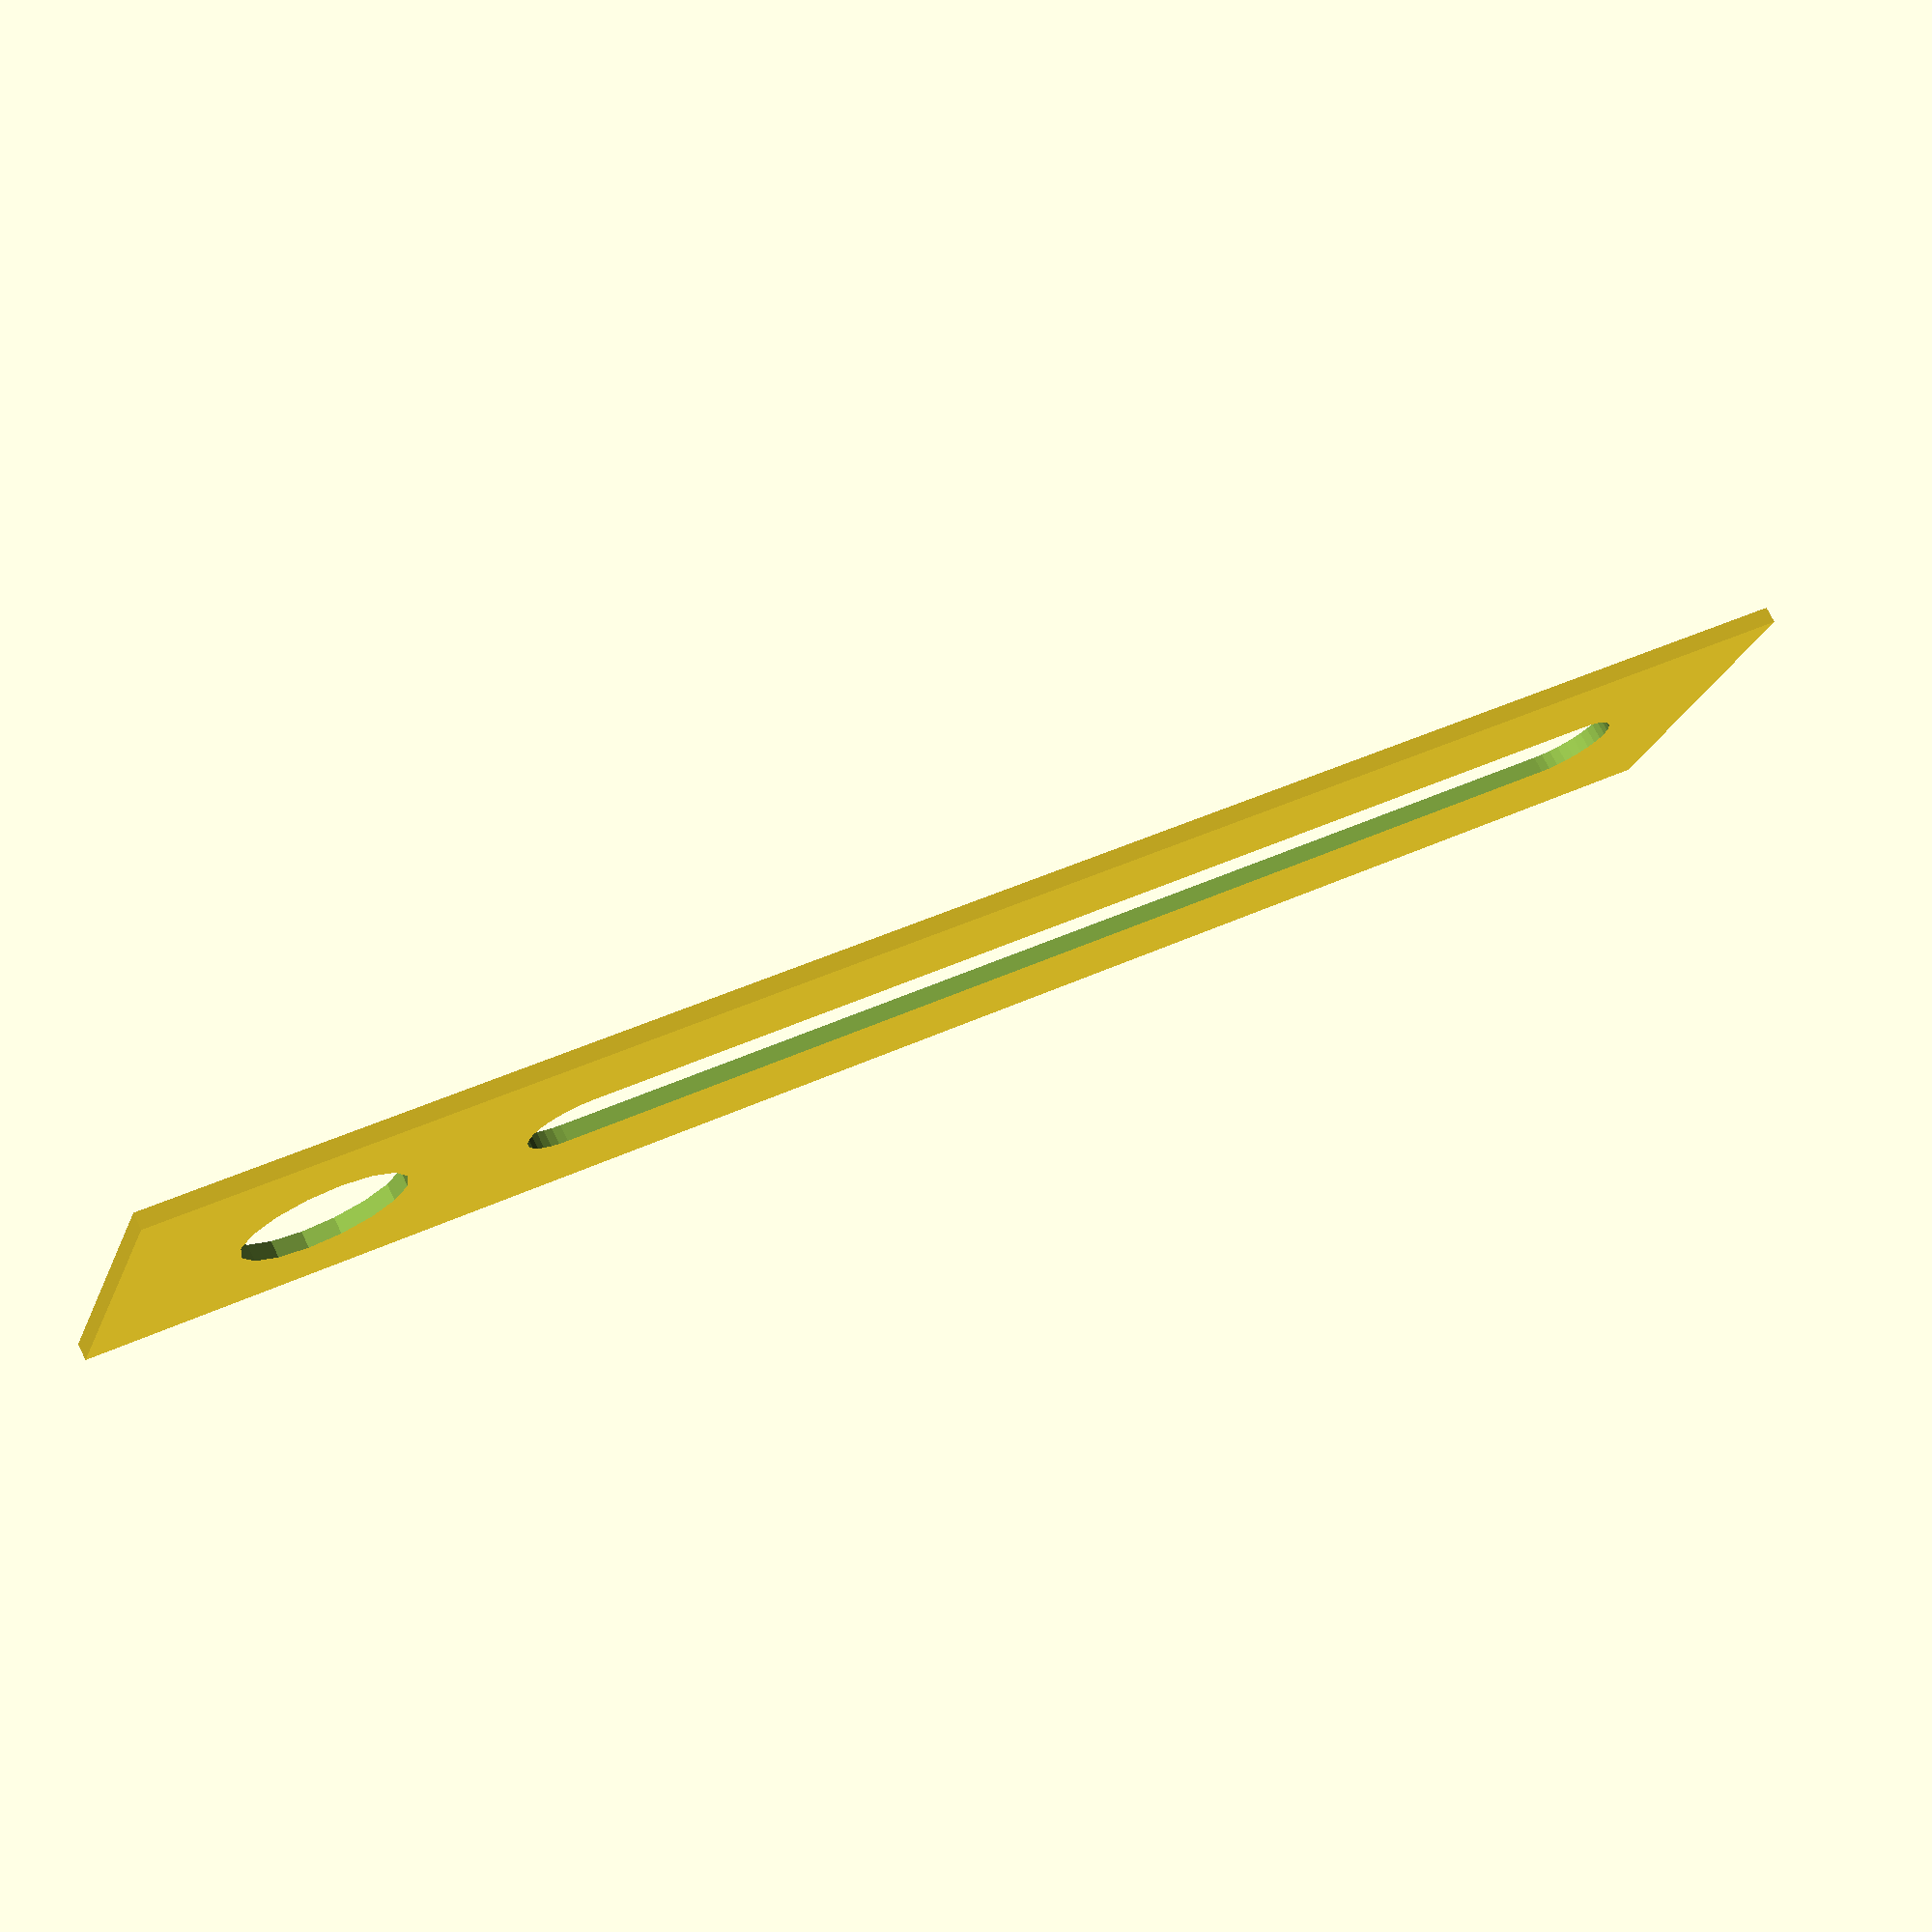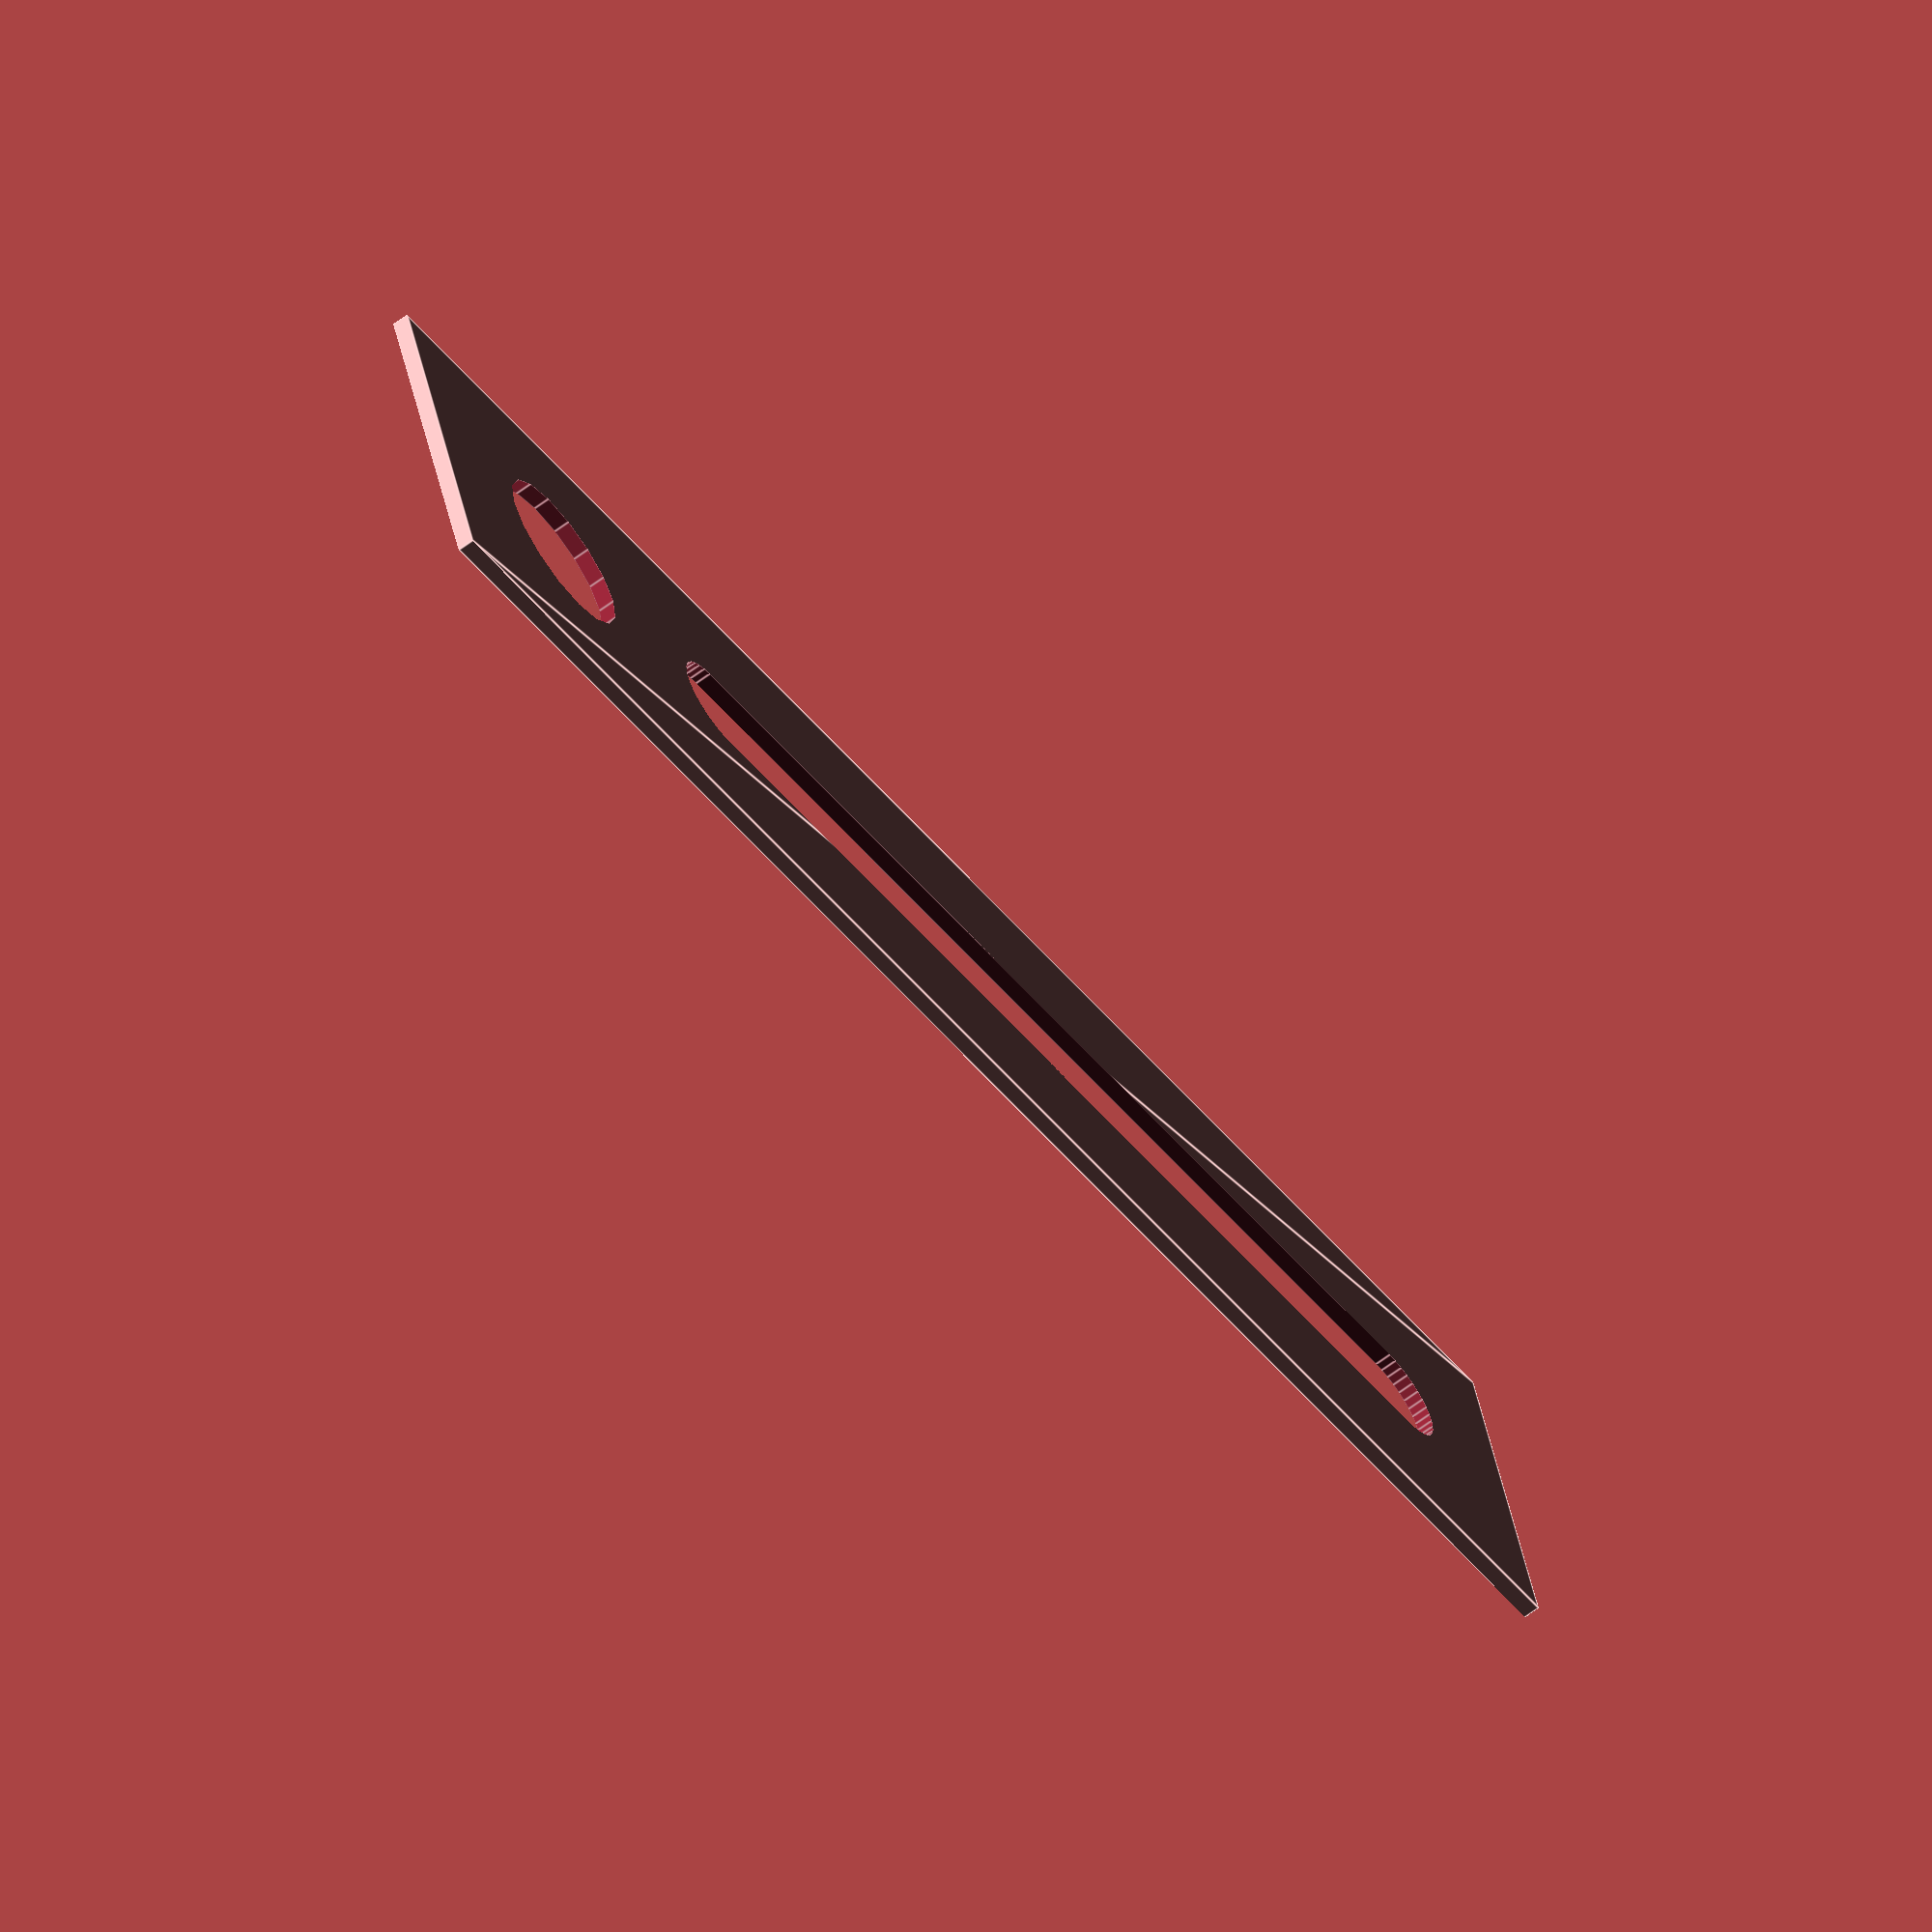
<openscad>
slot_len = 75;
slot_w = 0.250 * 25.4 + 0.1;
gutter_w = 7.5;

insert_d = 10;

sep = 8;
tile_h = 1;

overall_w = gutter_w + insert_d + gutter_w + slot_len + gutter_w;
overall_h = slot_w + gutter_w * 2;

module clamp2d() {
  difference() {
    square(size=[overall_w, overall_h], center=true);

    translate([-overall_w / 2 + gutter_w + insert_d/2, 0, 0]) {
      circle(r=insert_d/2, $fn = $36);
    }

    hull()
    for (x=[-1,1]) {
      translate([overall_w / 2 - slot_len / 2 - gutter_w - x * (slot_len / 2 - slot_w / 2), 0, 0]) {
        circle(r=slot_w/2, $fn=36);
      }
    }
  }
}


for (y=[0:tile_h-1]) {
  translate([overall_w / 2, (y+0.5) * (overall_h + sep) - sep / 2, 0]) 
    clamp2d();
}


</openscad>
<views>
elev=104.9 azim=341.0 roll=26.2 proj=p view=solid
elev=245.6 azim=17.1 roll=53.1 proj=o view=edges
</views>
